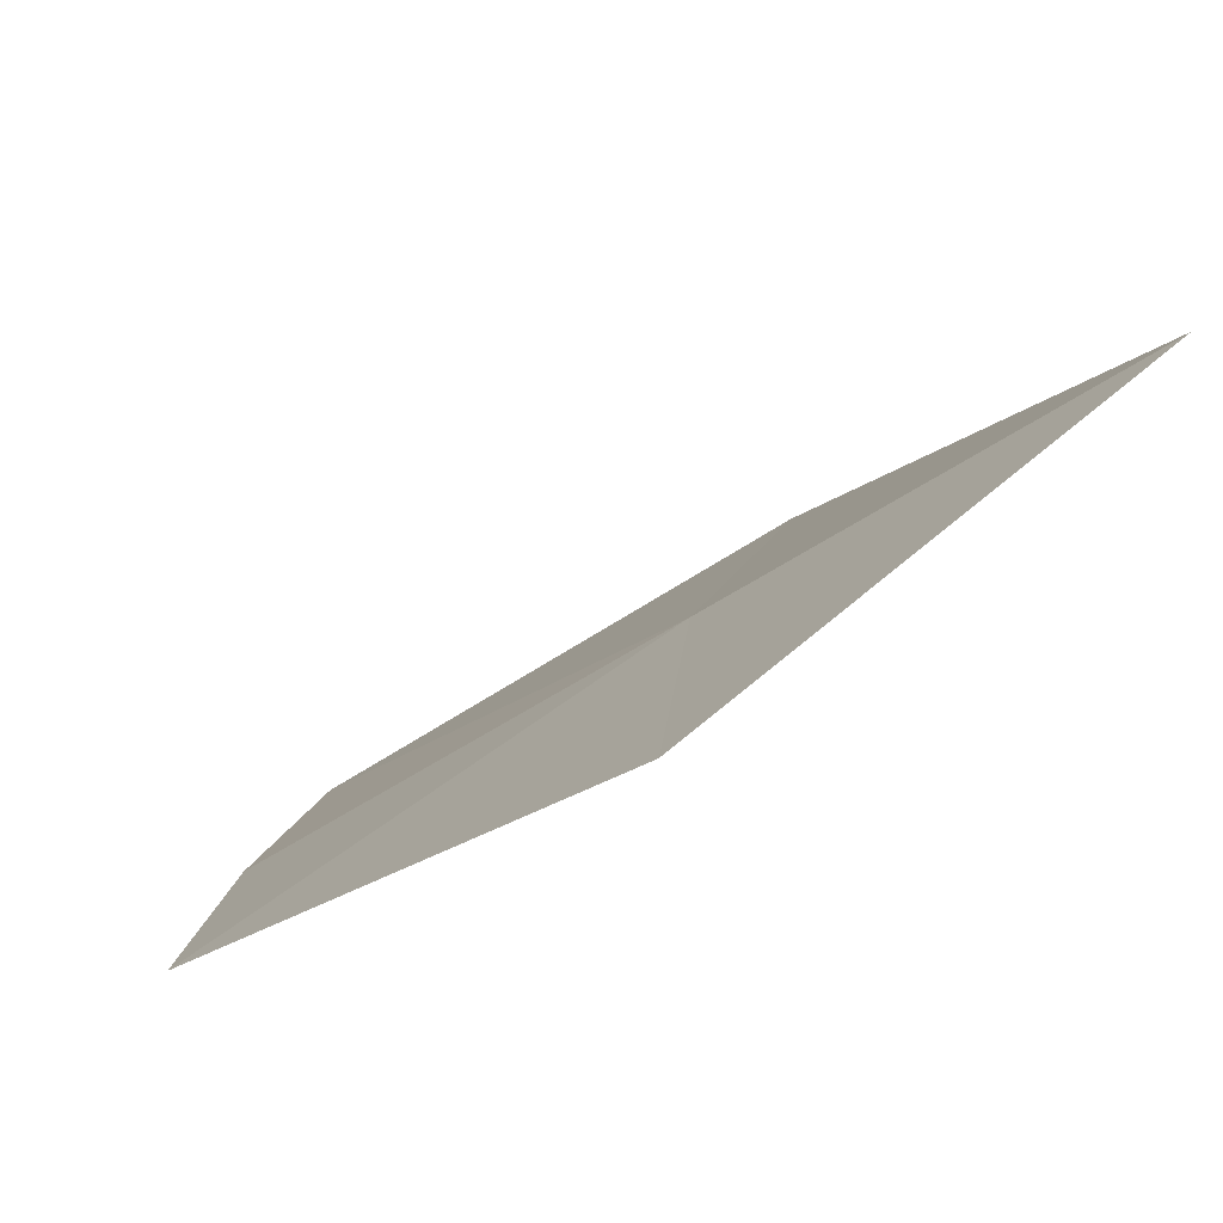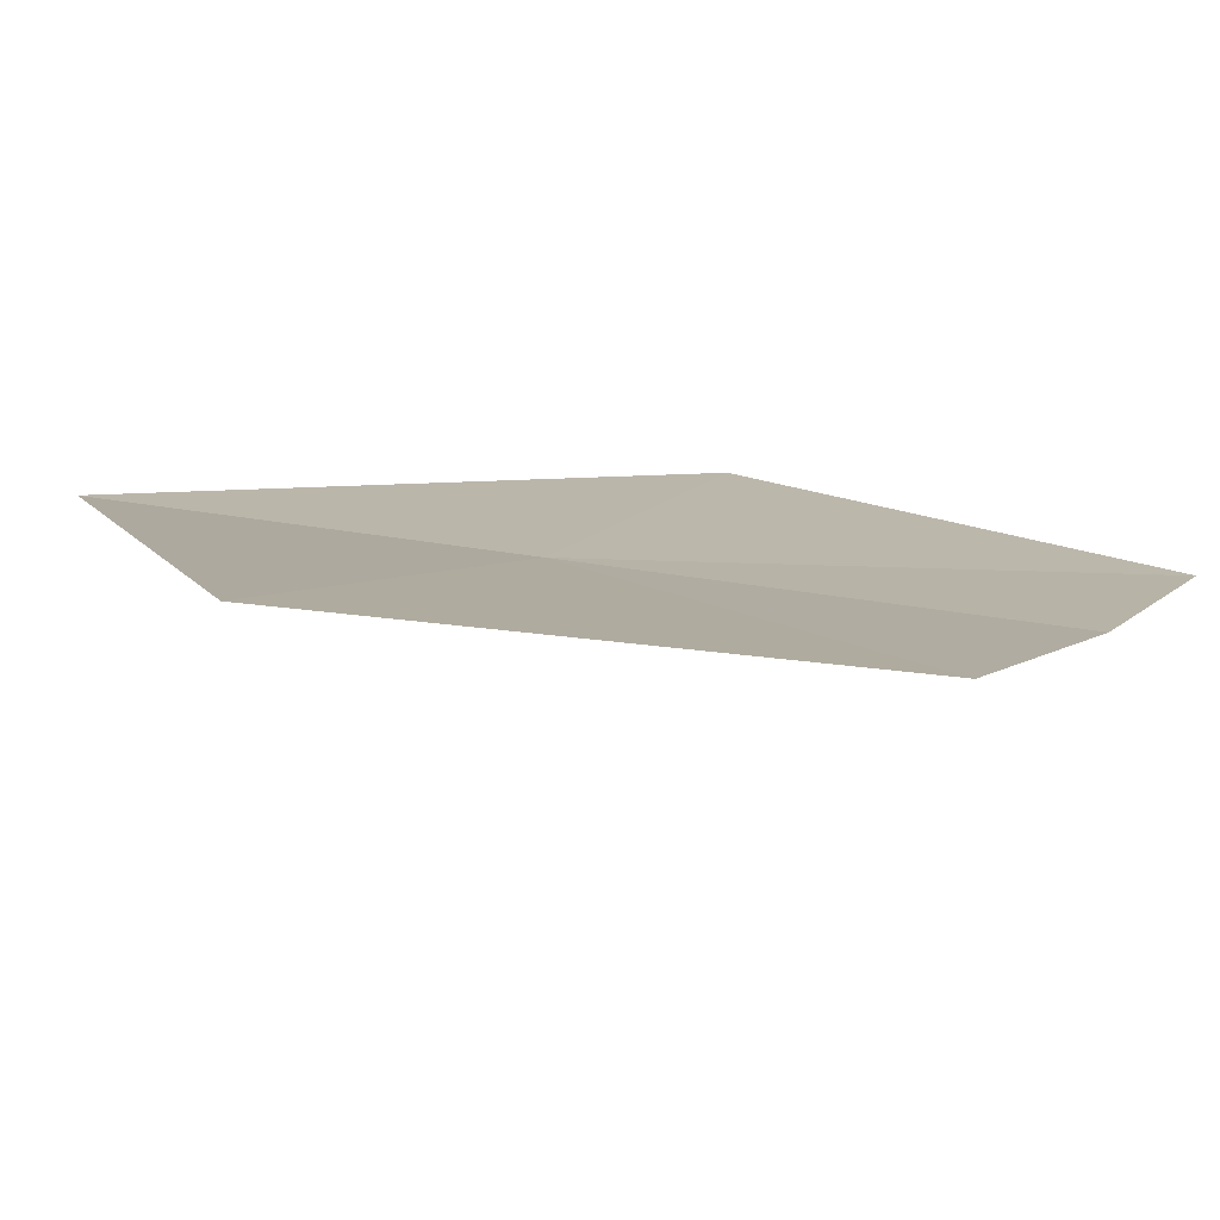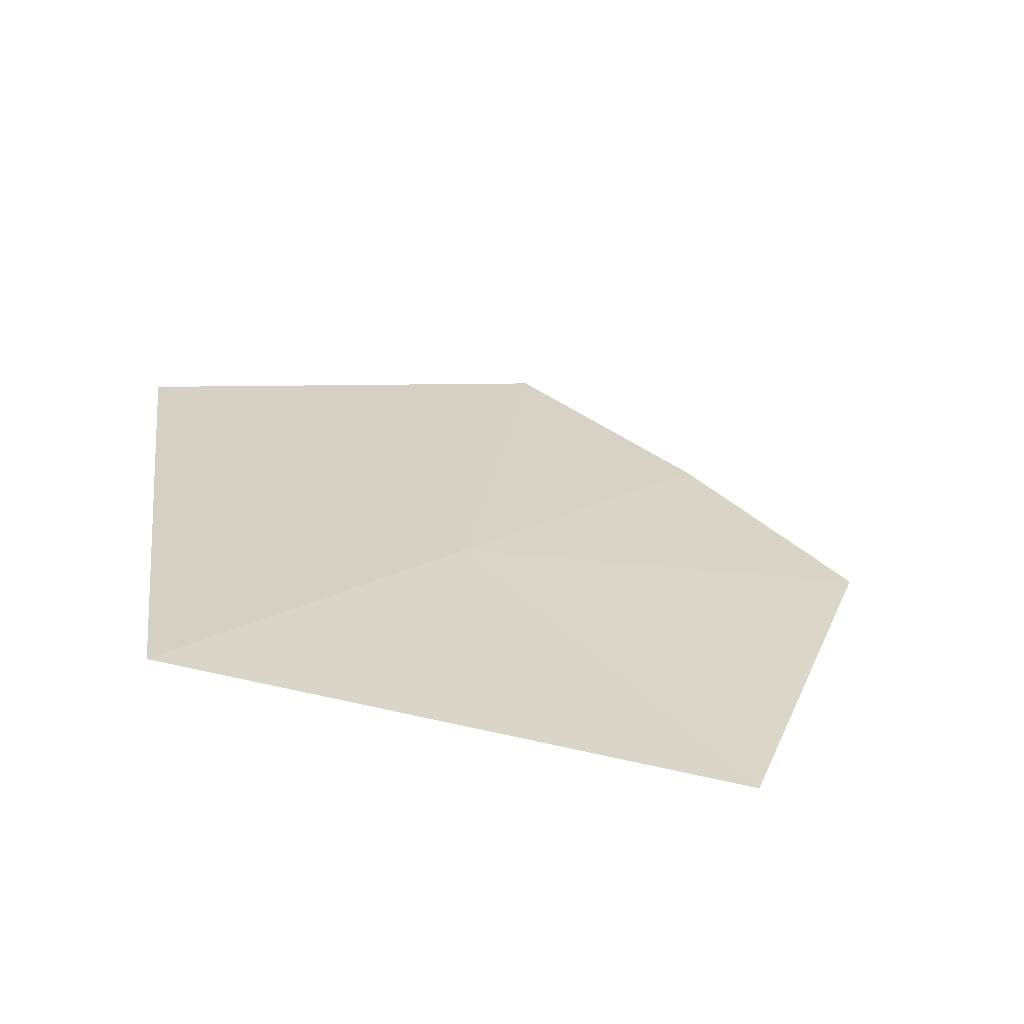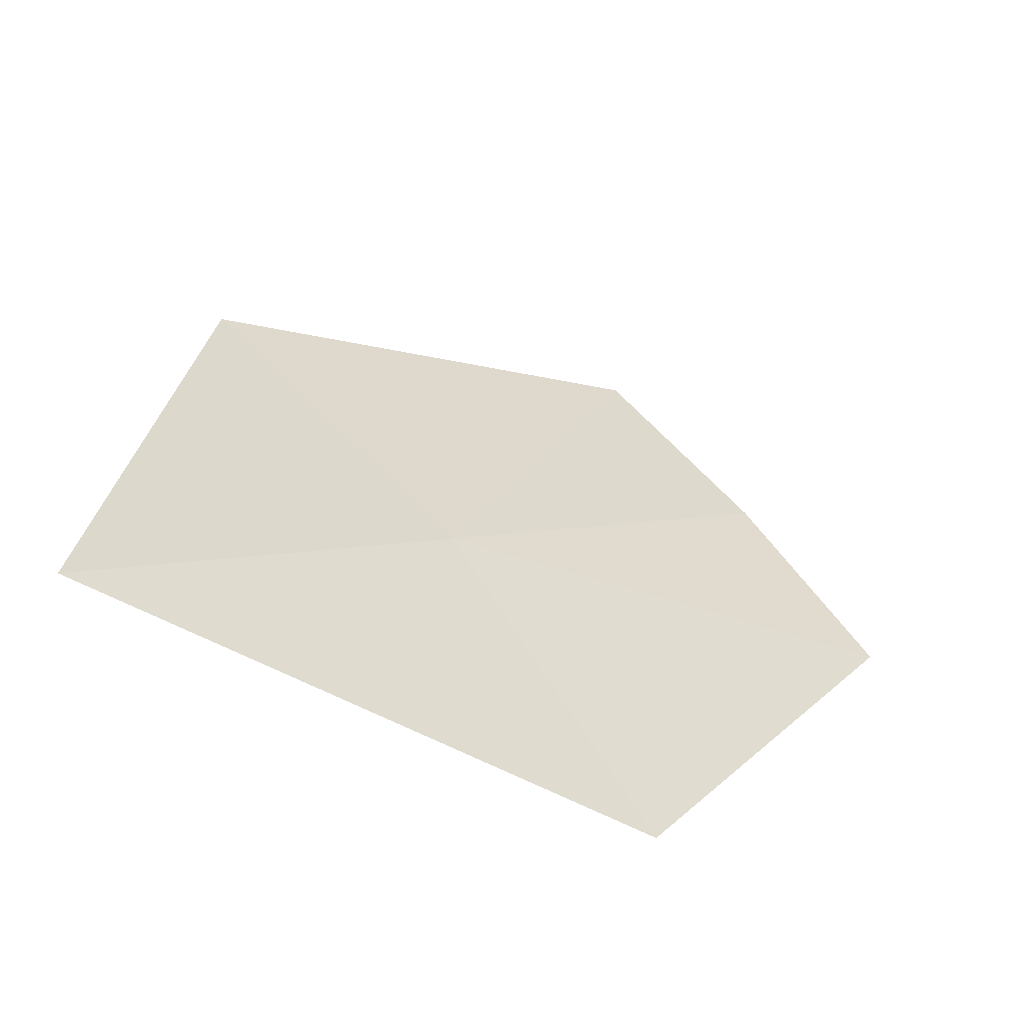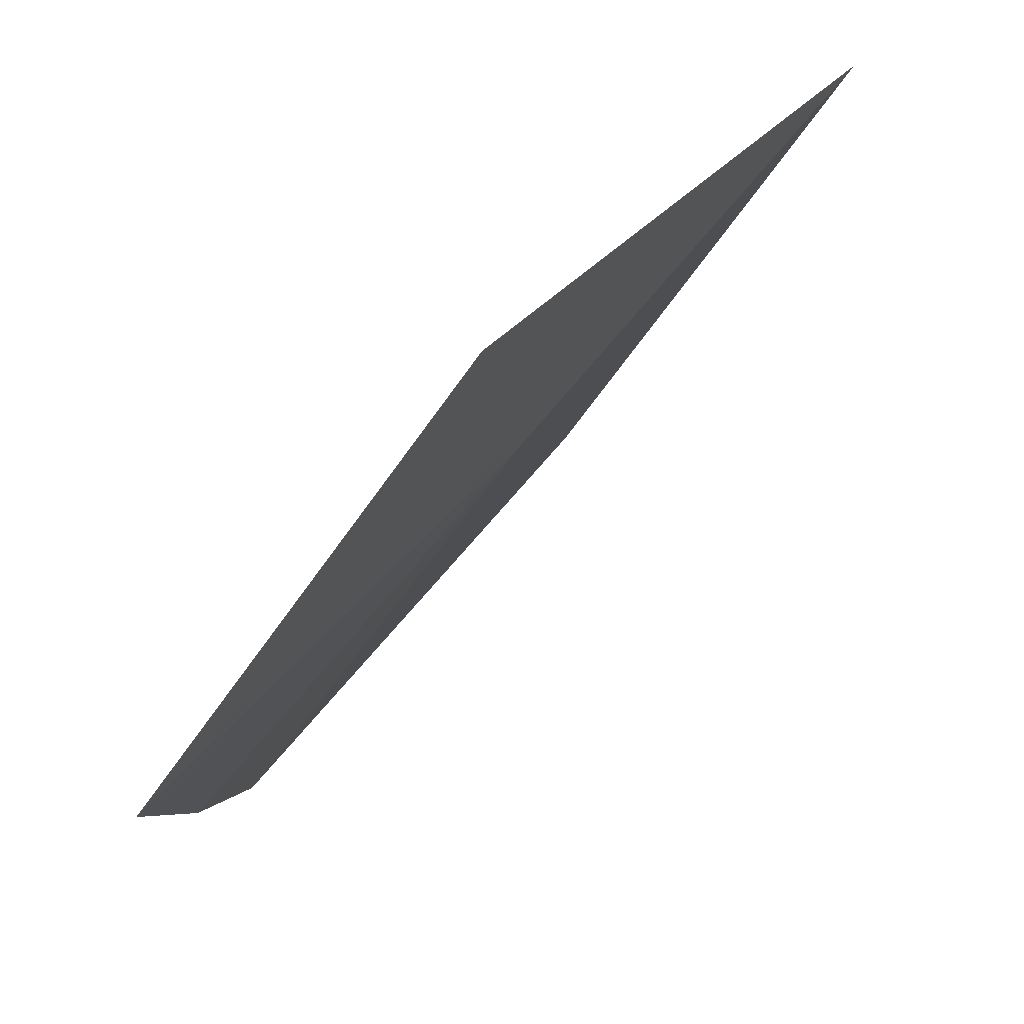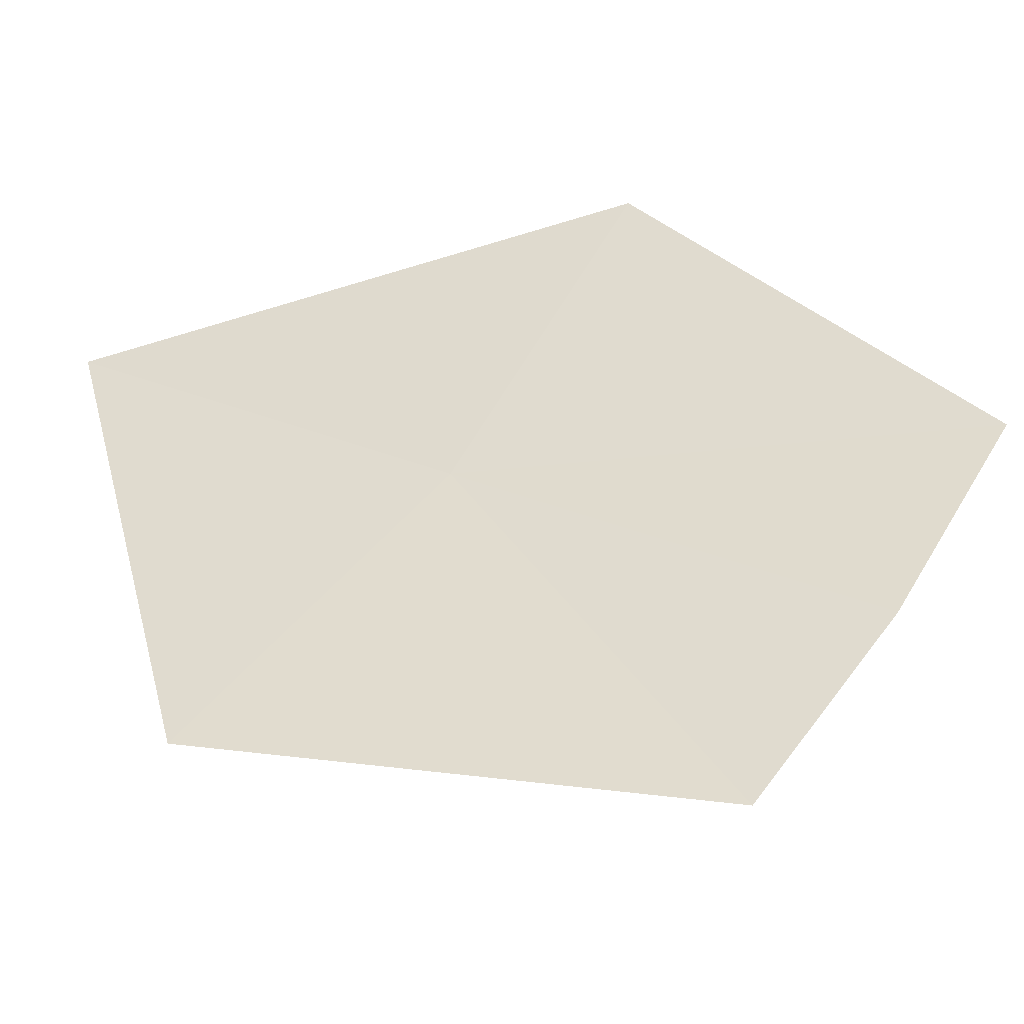
<metadata>
{"format":"obj","ext":"obj","renderer":"f3d","projection":"perspective","resolution":1024,"background":"white","views":[{"elev":14.6,"azim":44.2,"up":"+Z"},{"elev":-61.5,"azim":150.2,"up":"+Y"},{"elev":51.4,"azim":163.2,"up":"+Z"},{"elev":52.2,"azim":178.9,"up":"+Z"},{"elev":53.4,"azim":-78.9,"up":"+Y"},{"elev":-28.1,"azim":165.1,"up":"+Y"}]}
</metadata>
<code>
v -3.334 -2.228 36.49
v -2.667 -1.782 37
v -2.836 -2.836 36.49
v -4.244 -2.268 35.99
v -3.705 -1.535 36.49
v -4.001 -2.674 35.99
v -3.72 -3.053 35.99
f 1 4 5
f 1 3 7
f 1 2 3
f 1 5 2
f 1 7 6
f 1 6 4

</code>
